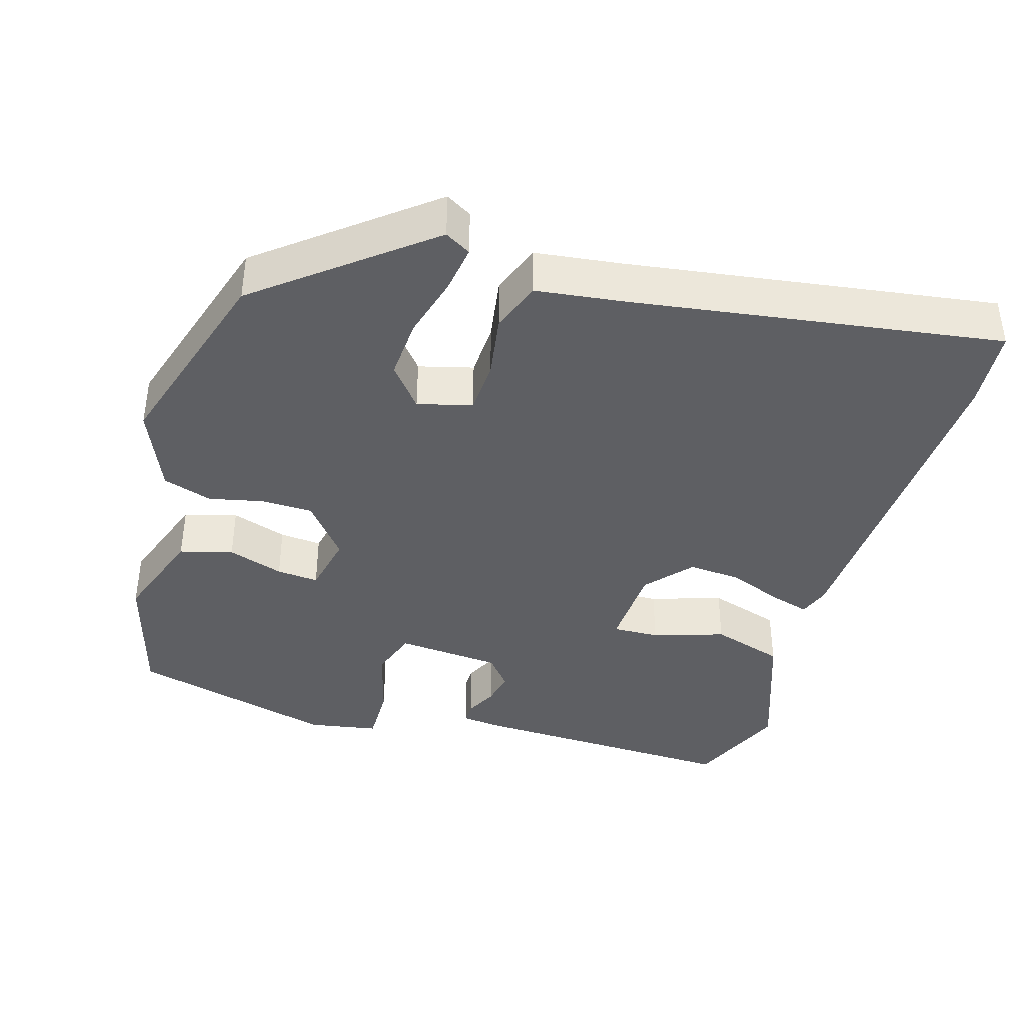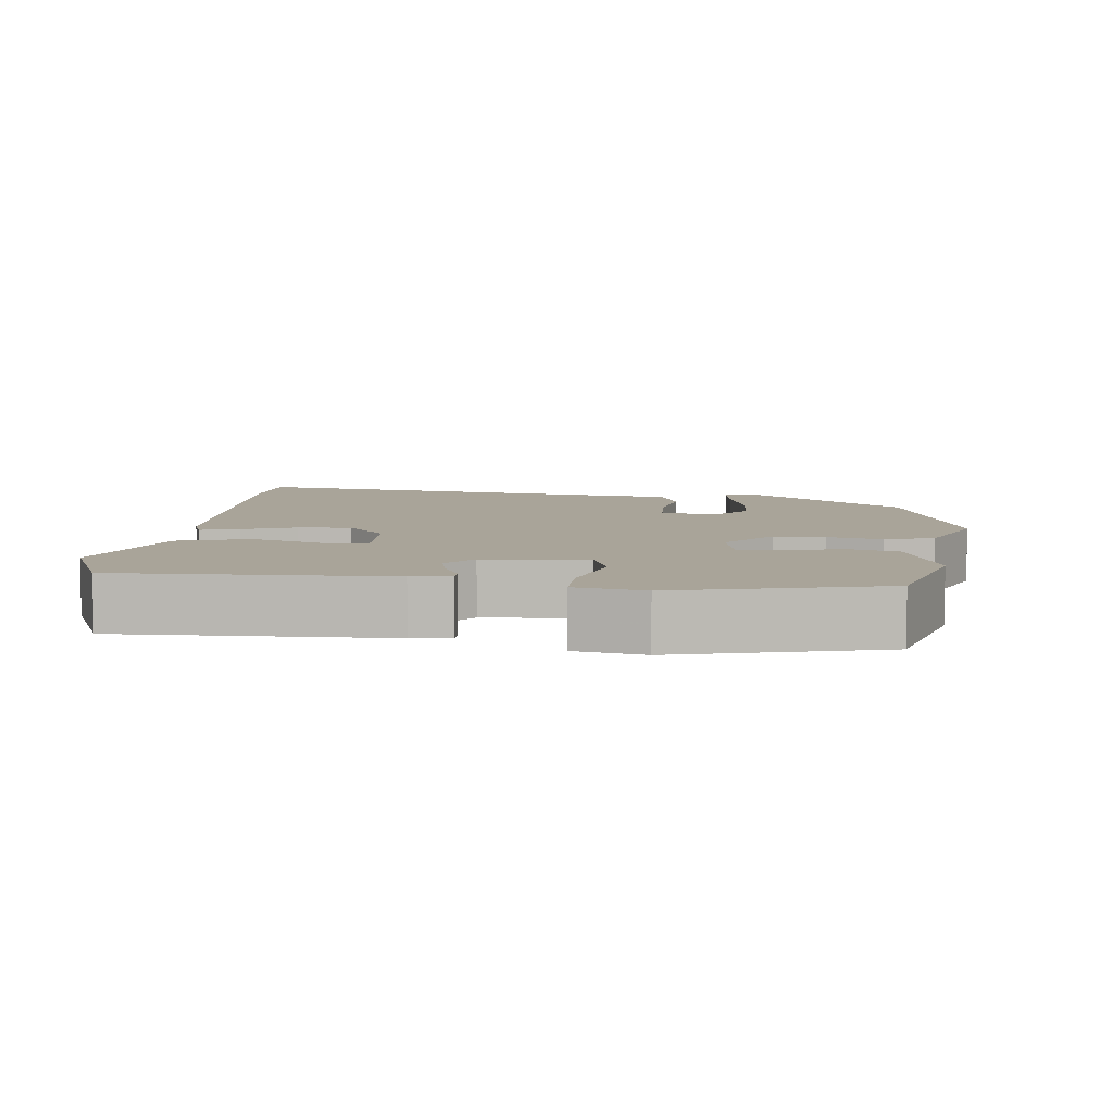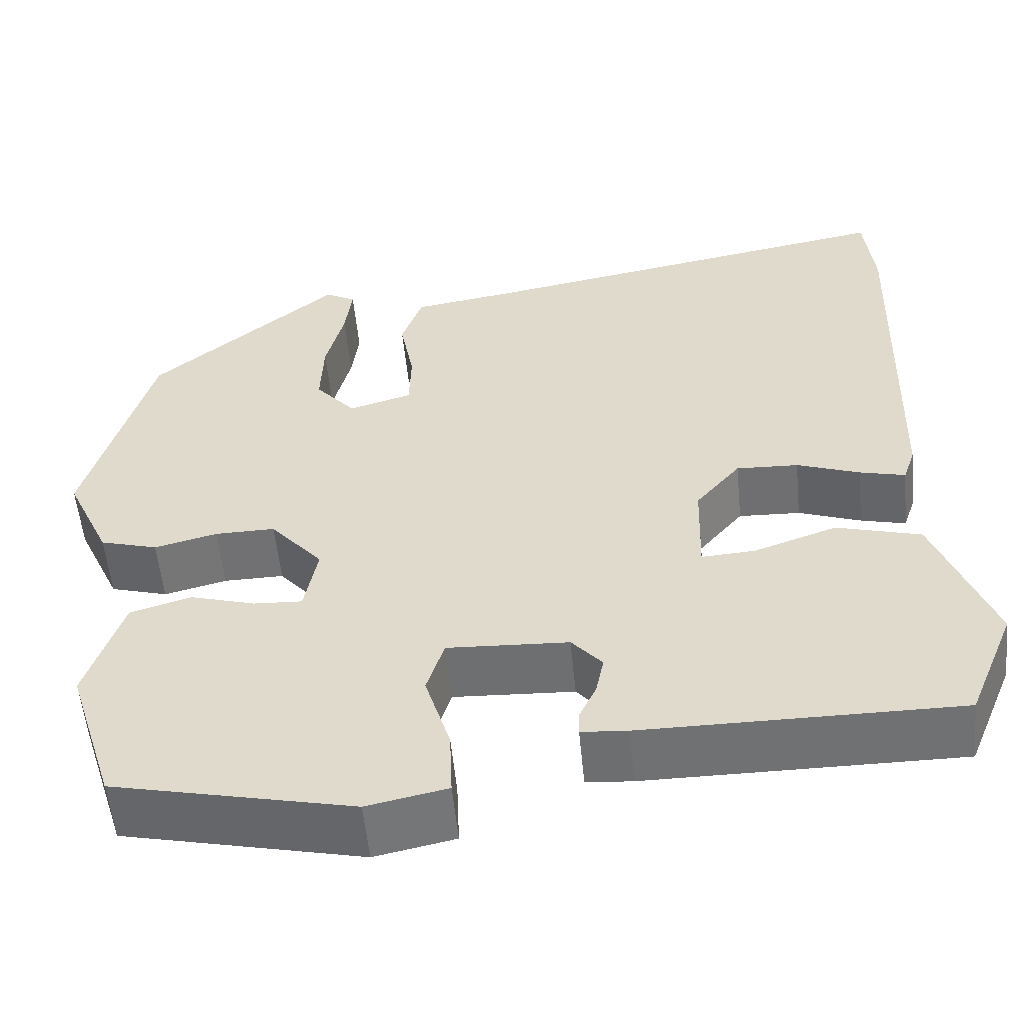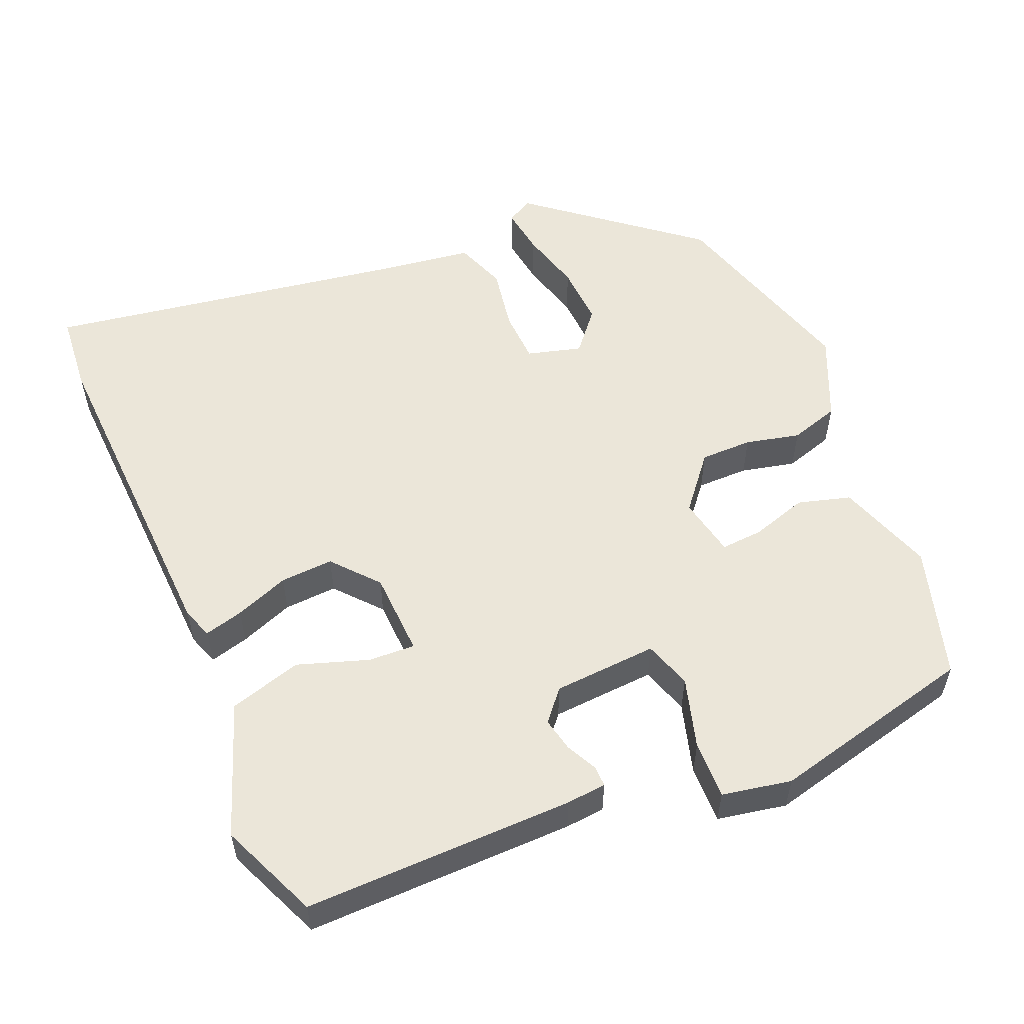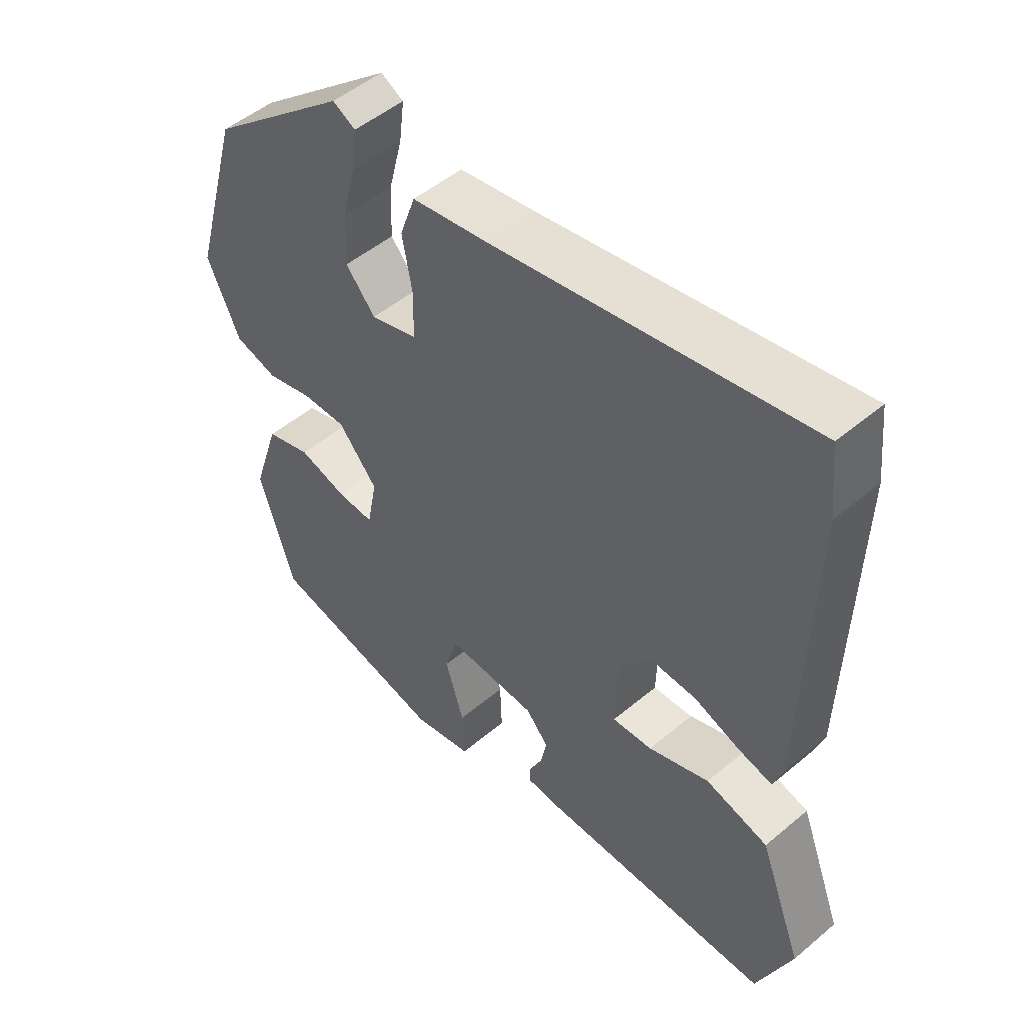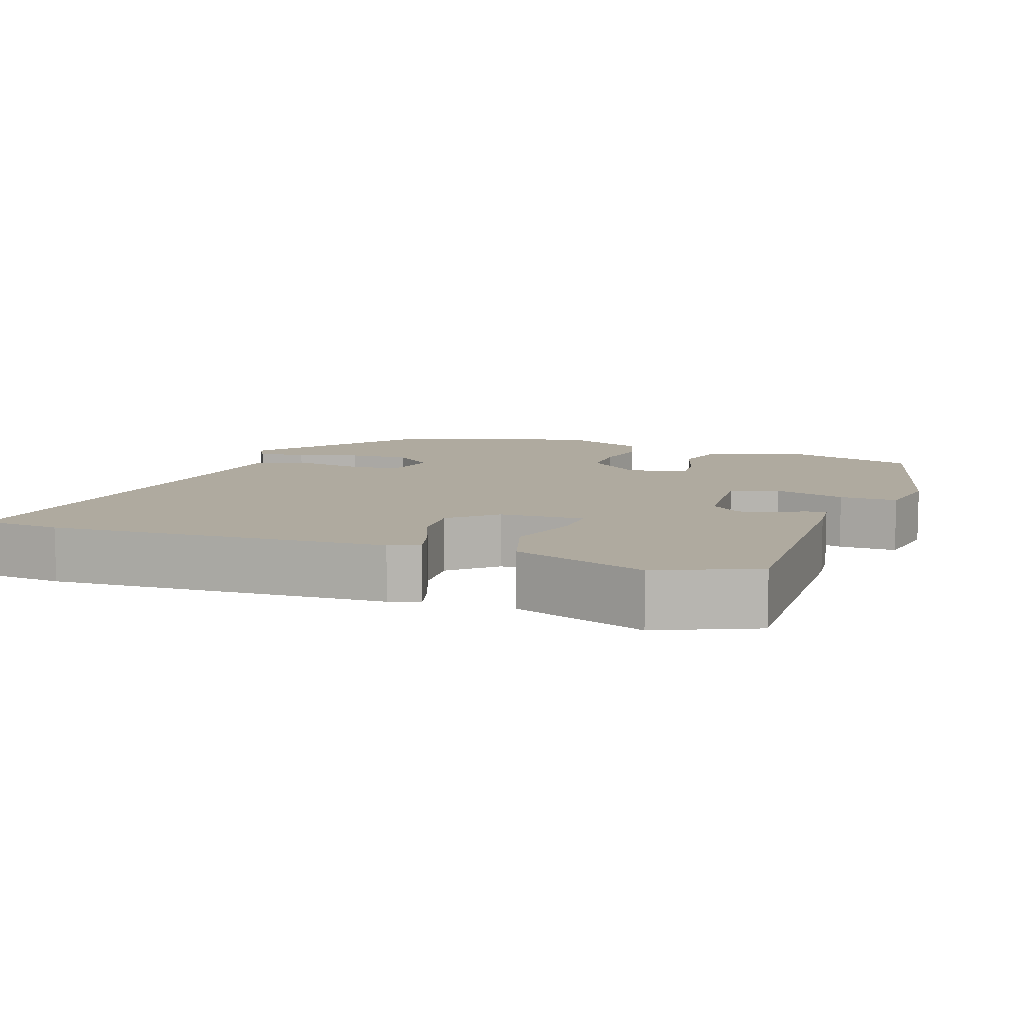
<metadata>
{"format":"obj","ext":"obj","renderer":"f3d","projection":"perspective","resolution":1024,"background":"white","views":[{"elev":-40.5,"azim":-18.1,"up":"+Y"},{"elev":7.2,"azim":-175.0,"up":"+Y"},{"elev":-55.2,"azim":5.5,"up":"+Z"},{"elev":55.3,"azim":156.2,"up":"+Y"},{"elev":50.0,"azim":47.3,"up":"+Z"},{"elev":9.4,"azim":108.1,"up":"+Y"}]}
</metadata>
<code>
v -0.42 0.07 -0.478
v -0.475 0.07 -0.304
v -0.433 0.07 -0.175
v -0.363 0.07 -0.154
v -0.288 0.07 -0.176
v -0.232 0.07 -0.179
v -0.217 0.07 -0.099
v -0.277 0.07 -0.029
v -0.346 0.07 -0.03
v -0.418 0.07 -0.048
v -0.484 0.07 -0.029
v -0.535 0.07 0.082
v -0.46 0.07 0.348
v -0.245 0.07 0.527
v -0.21 0.07 0.508
v -0.218 0.07 0.444
v -0.239 0.07 0.361
v -0.242 0.07 0.28
v -0.196 0.07 0.227
v -0.124 0.07 0.248
v -0.122 0.07 0.318
v -0.138 0.07 0.403
v -0.114 0.07 0.471
v 0.002 0.07 0.489
v 0.492 0.07 0.575
v 0.503 0.07 0.469
v 0.49 0.07 0.02
v 0.476 0.07 -0.021
v 0.424 0.07 -0.008
v 0.352 0.07 0.018
v 0.281 0.07 0.021
v 0.23 0.07 -0.04
v 0.227 0.07 -0.153
v 0.289 0.07 -0.149
v 0.383 0.07 -0.116
v 0.48 0.07 -0.143
v 0.547 0.07 -0.319
v 0.493 0.07 -0.451
v 0.133 0.07 -0.451
v 0.08 0.07 -0.447
v 0.08 0.07 -0.42
v 0.1 0.07 -0.378
v 0.109 0.07 -0.333
v 0.074 0.07 -0.293
v -0.065 0.07 -0.286
v -0.085 0.07 -0.35
v -0.056 0.07 -0.444
v -0.053 0.07 -0.521
v -0.145 0.07 -0.54
v -0.42 0 -0.478
v -0.475 0 -0.304
v -0.433 0 -0.175
v -0.363 0 -0.154
v -0.288 0 -0.176
v -0.232 0 -0.179
v -0.217 0 -0.099
v -0.277 0 -0.029
v -0.346 0 -0.03
v -0.418 0 -0.048
v -0.484 0 -0.029
v -0.535 0 0.082
v -0.46 0 0.348
v -0.245 0 0.527
v -0.21 0 0.508
v -0.218 0 0.444
v -0.239 0 0.361
v -0.242 0 0.28
v -0.196 0 0.227
v -0.124 0 0.248
v -0.122 0 0.318
v -0.138 0 0.403
v -0.114 0 0.471
v 0.002 0 0.489
v 0.492 0 0.575
v 0.503 0 0.469
v 0.49 0 0.02
v 0.476 0 -0.021
v 0.424 0 -0.008
v 0.352 0 0.018
v 0.281 0 0.021
v 0.23 0 -0.04
v 0.227 0 -0.153
v 0.289 0 -0.149
v 0.383 0 -0.116
v 0.48 0 -0.143
v 0.547 0 -0.319
v 0.493 0 -0.451
v 0.133 0 -0.451
v 0.08 0 -0.447
v 0.08 0 -0.42
v 0.1 0 -0.378
v 0.109 0 -0.333
v 0.074 0 -0.293
v -0.065 0 -0.286
v -0.085 0 -0.35
v -0.056 0 -0.444
v -0.053 0 -0.521
v -0.145 0 -0.54
f 3 4 5
f 2 3 5
f 1 2 5
f 49 1 5
f 48 49 5
f 47 48 5
f 46 47 5
f 45 46 5 6
f 44 45 6 7
f 40 41 42
f 39 40 42
f 38 39 42
f 37 38 42
f 36 37 42
f 35 36 42
f 34 35 42
f 33 34 42 43
f 32 33 43 44
f 28 29 30
f 27 28 30
f 26 27 30
f 25 26 30
f 24 25 30
f 24 30 31
f 23 24 31
f 22 23 31
f 21 22 31
f 20 21 31 32
f 15 16 17
f 14 15 17
f 13 14 17
f 12 13 17
f 11 12 17
f 10 11 17
f 9 10 17
f 8 9 17 18
f 44 7 8
f 32 44 8
f 20 32 8
f 19 20 8
f 8 18 19
f 54 53 52
f 54 52 51
f 54 51 50
f 54 50 98
f 54 98 97
f 54 97 96
f 54 96 95
f 55 54 95 94
f 56 55 94 93
f 91 90 89
f 91 89 88
f 91 88 87
f 91 87 86
f 91 86 85
f 91 85 84
f 91 84 83
f 92 91 83 82
f 93 92 82 81
f 79 78 77
f 79 77 76
f 79 76 75
f 79 75 74
f 79 74 73
f 80 79 73
f 80 73 72
f 80 72 71
f 80 71 70
f 81 80 70 69
f 66 65 64
f 66 64 63
f 66 63 62
f 66 62 61
f 66 61 60
f 66 60 59
f 66 59 58
f 67 66 58 57
f 57 56 93
f 57 93 81
f 57 81 69
f 57 69 68
f 68 67 57
f 1 50 51 2
f 2 51 52 3
f 3 52 53 4
f 4 53 54 5
f 5 54 55 6
f 6 55 56 7
f 7 56 57 8
f 8 57 58 9
f 9 58 59 10
f 10 59 60 11
f 11 60 61 12
f 12 61 62 13
f 13 62 63 14
f 14 63 64 15
f 15 64 65 16
f 16 65 66 17
f 17 66 67 18
f 18 67 68 19
f 19 68 69 20
f 20 69 70 21
f 21 70 71 22
f 22 71 72 23
f 23 72 73 24
f 24 73 74 25
f 25 74 75 26
f 26 75 76 27
f 27 76 77 28
f 28 77 78 29
f 29 78 79 30
f 30 79 80 31
f 31 80 81 32
f 32 81 82 33
f 33 82 83 34
f 34 83 84 35
f 35 84 85 36
f 36 85 86 37
f 37 86 87 38
f 38 87 88 39
f 39 88 89 40
f 40 89 90 41
f 41 90 91 42
f 42 91 92 43
f 43 92 93 44
f 44 93 94 45
f 45 94 95 46
f 46 95 96 47
f 47 96 97 48
f 48 97 98 49
f 49 98 50 1

</code>
